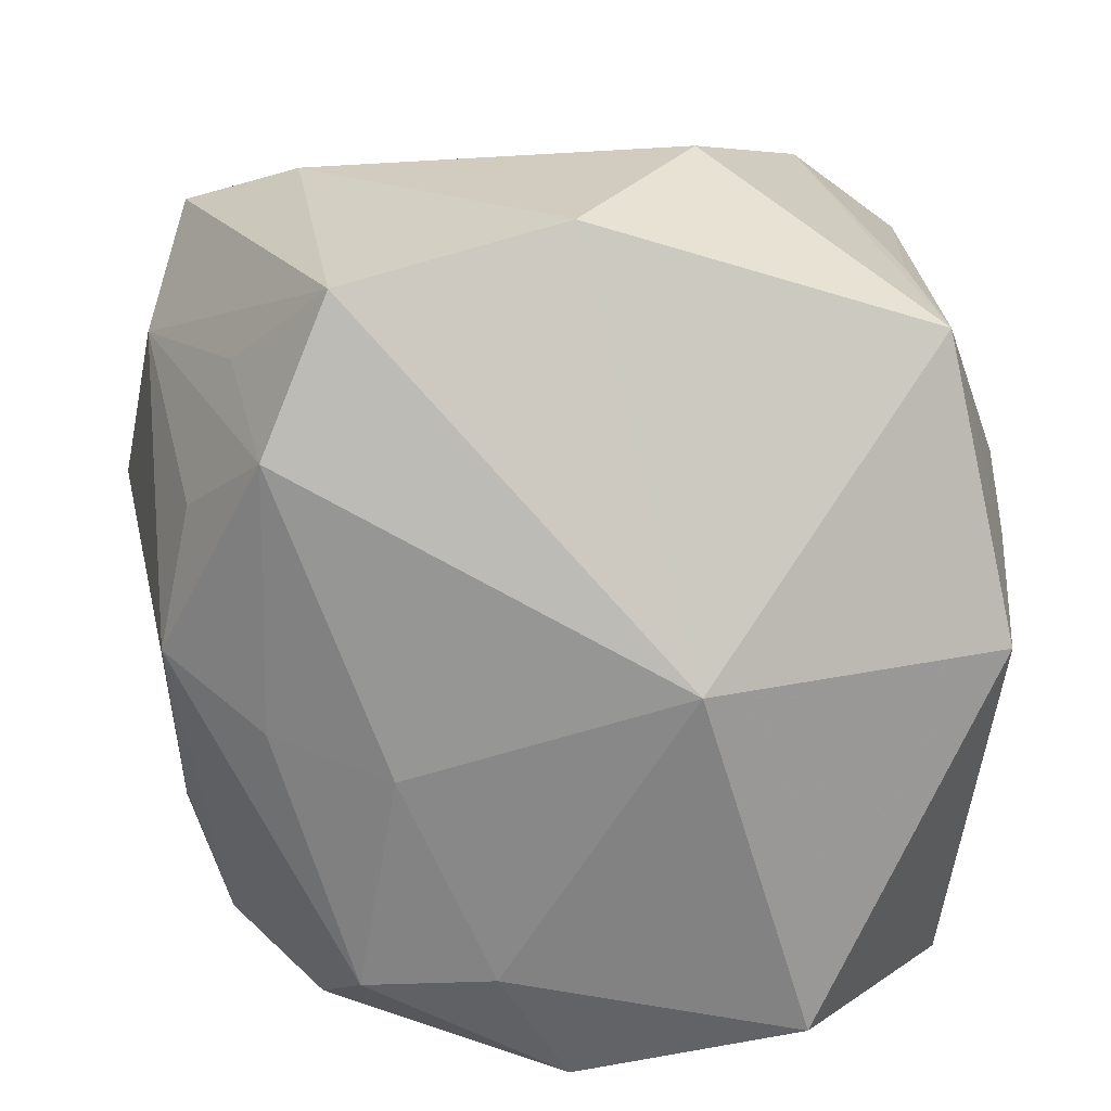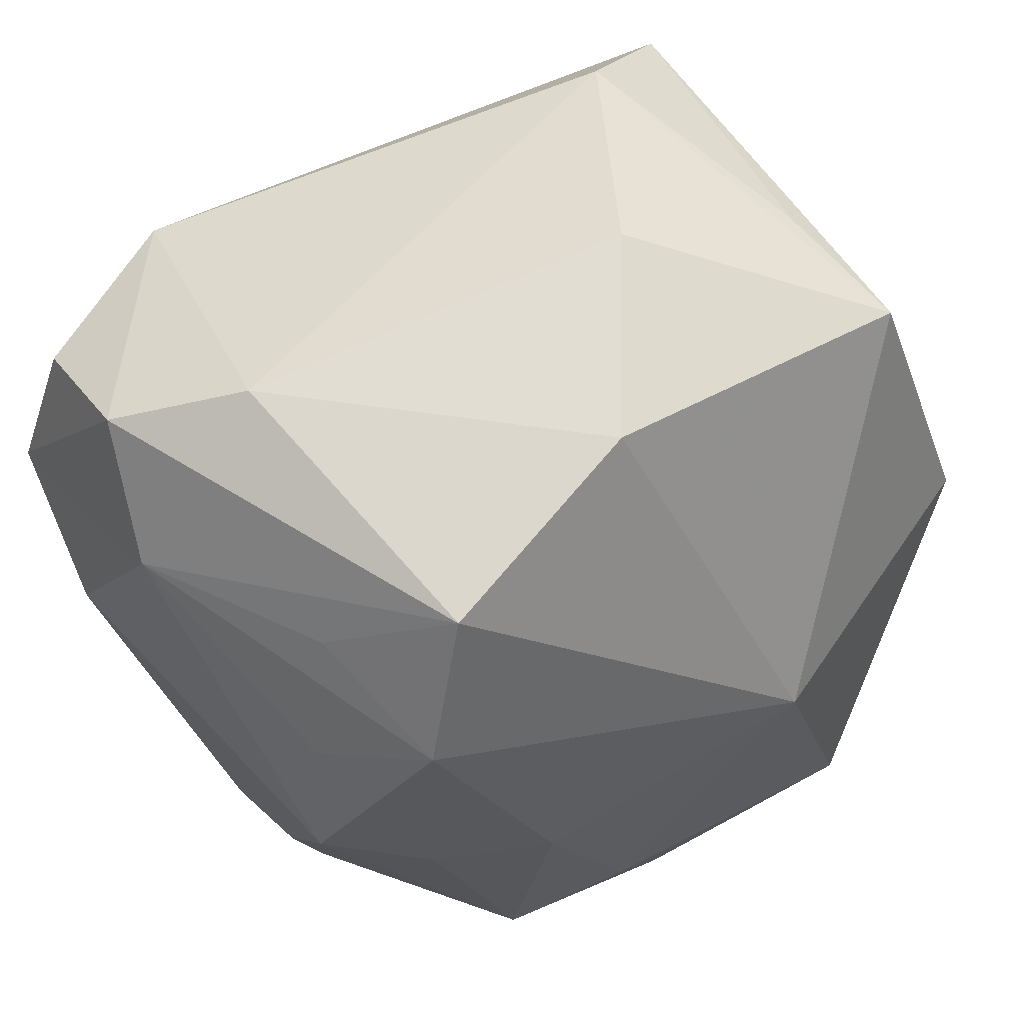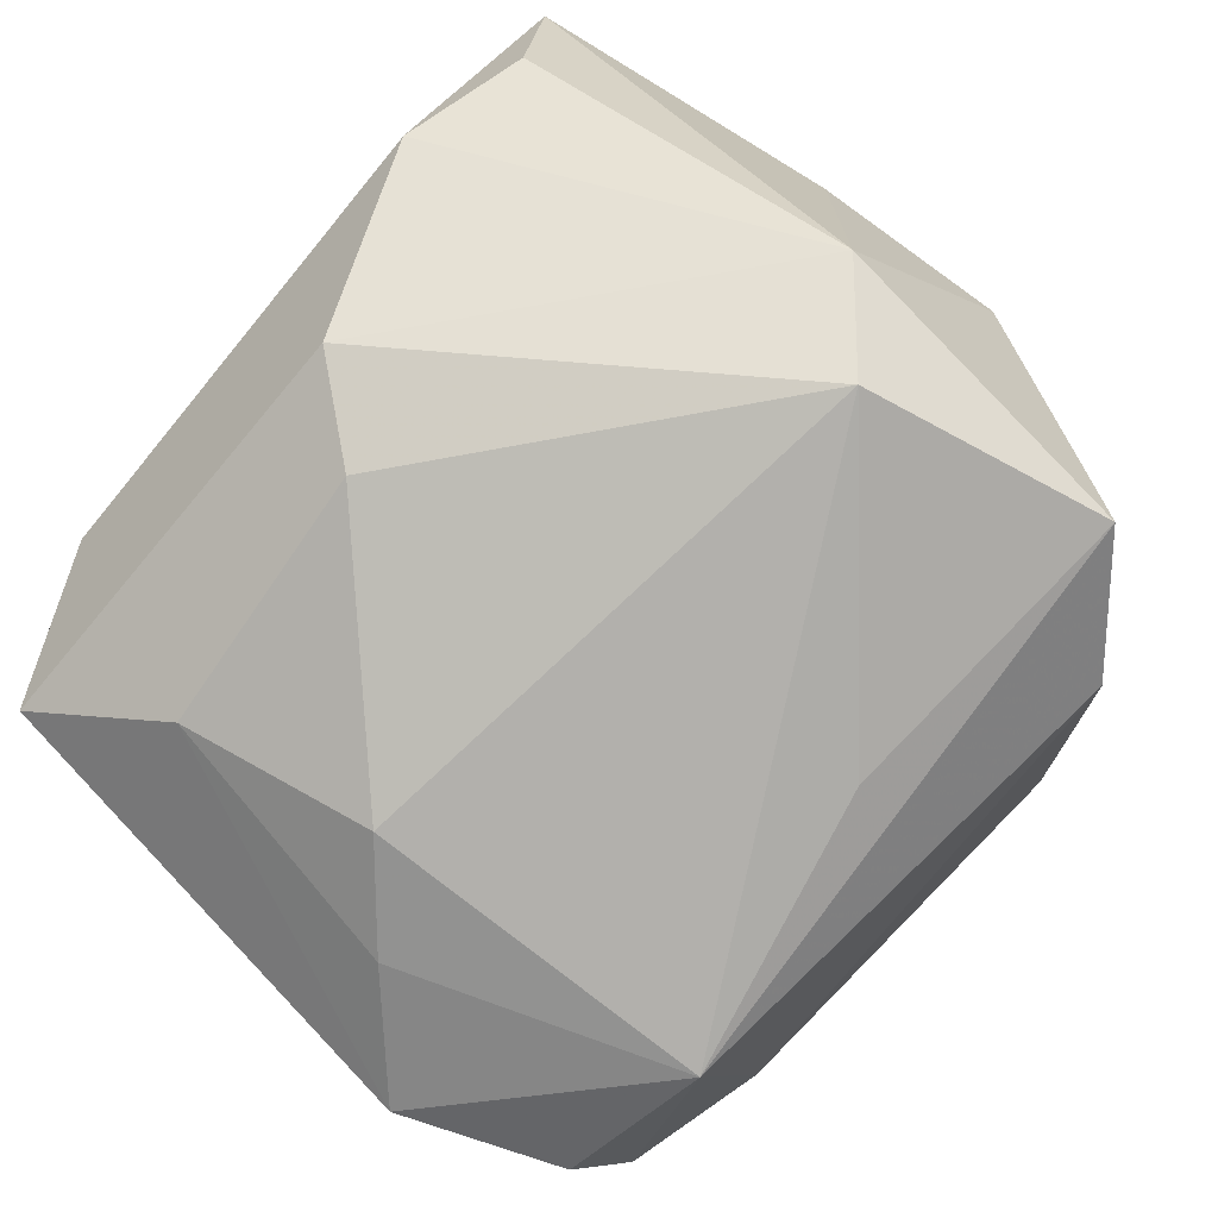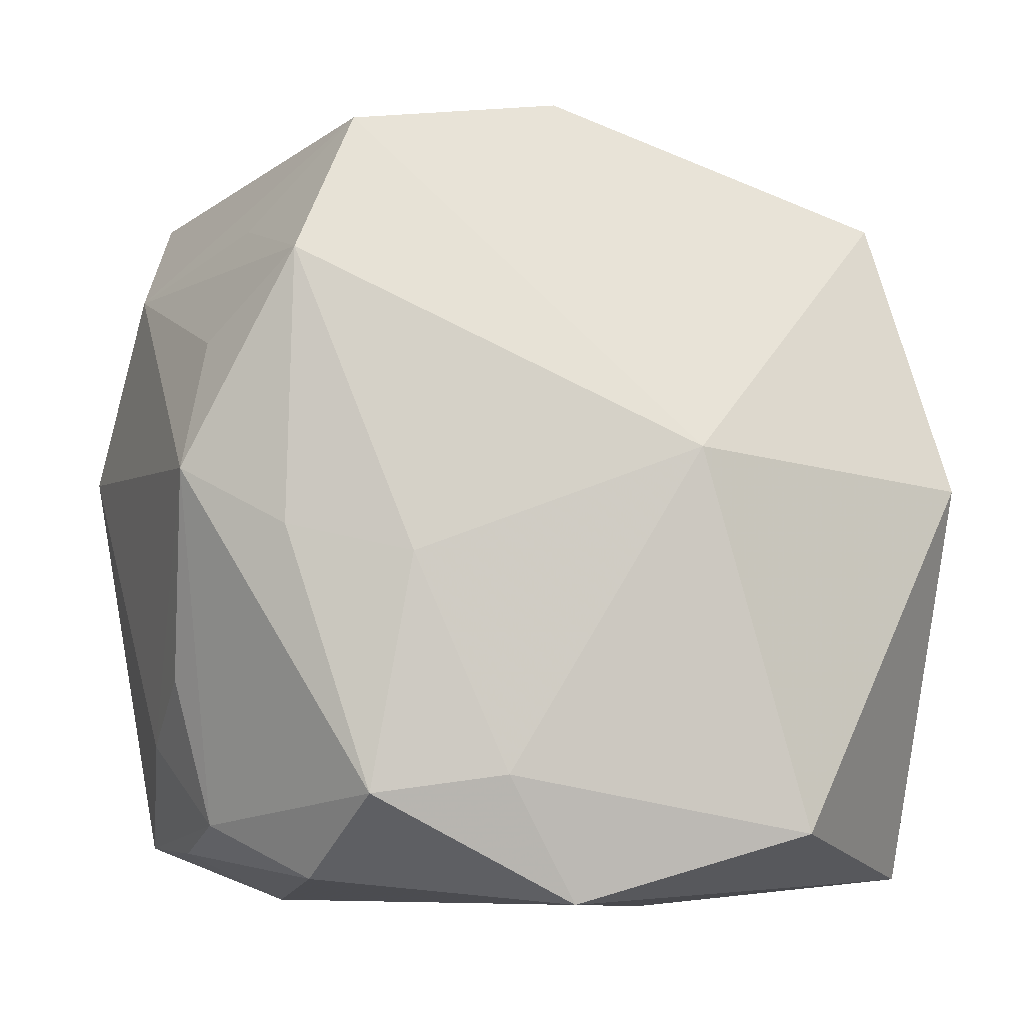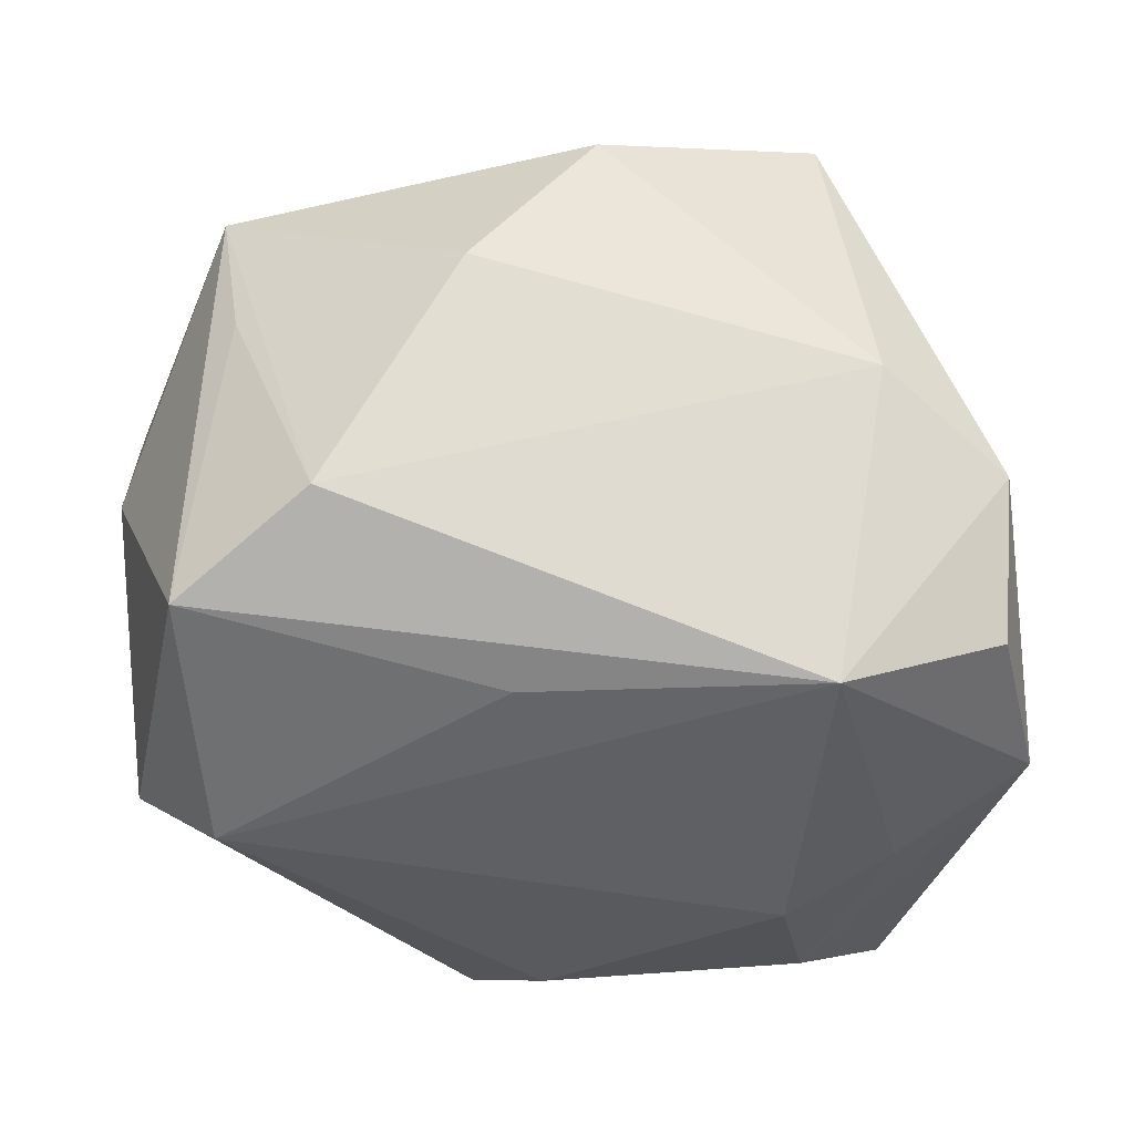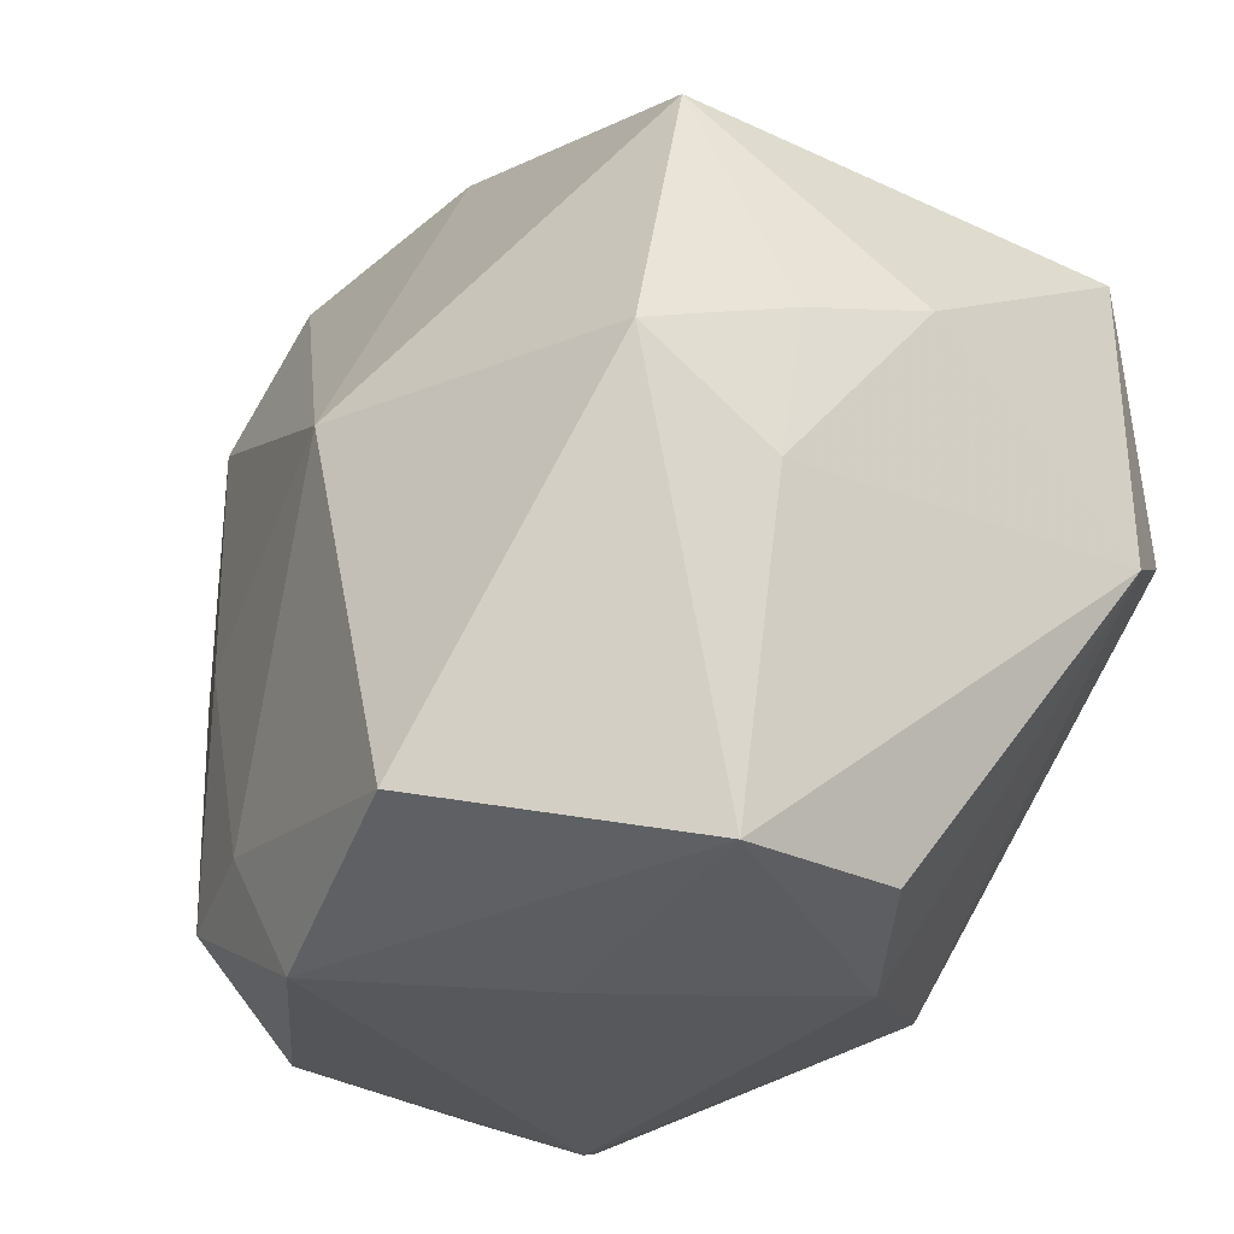
<metadata>
{"format":"obj","ext":"obj","renderer":"f3d","projection":"perspective","resolution":1024,"background":"white","views":[{"elev":25.5,"azim":-2.0,"up":"+Y"},{"elev":62.7,"azim":-32.9,"up":"+Y"},{"elev":-78.9,"azim":50.6,"up":"+Z"},{"elev":-6.1,"azim":-10.9,"up":"+Y"},{"elev":-41.9,"azim":174.3,"up":"+Z"},{"elev":-28.2,"azim":59.8,"up":"+Y"}]}
</metadata>
<code>
v 0.0006707 0.03815 0.01617
v -0.02485 -0.002242 0.02592
v -0.03351 0.002941 0.02067
v -0.02385 -0.02099 -0.02444
v -0.0328 0.02445 -0.02418
v 0.03778 -0.00595 0.01042
v 0.03037 -0.03227 -0.003195
v 0.005691 0.02071 -0.02916
v 0.03383 -0.03329 0.01196
v -0.03578 0.02184 -0.003256
v -0.03103 0.01455 0.01741
v -0.0195 -0.004969 -0.03053
v -0.02985 -0.02811 0.01105
v 0.01989 -0.03561 -0.008211
v 0.009621 -0.03561 0.01101
v 0.03685 0.002262 0.0215
v 0.03245 0.02337 -0.0248
v -0.0189 0.02583 -0.0304
v 0.03137 0.02787 0.01414
v 0.01137 0.03918 0.0002347
v -0.0001455 -0.03457 0.02842
v 0.03541 -0.004413 -0.02271
v 0.02836 0.001221 -0.03053
v -0.01432 -0.004737 0.02978
v -0.03322 -0.01517 0.01239
v -0.0006878 -0.02288 -0.02661
v -0.02427 0.02182 0.026
v -0.02167 -0.03262 0.01816
v -0.02719 0.02564 0.01333
v 0.03802 0.006824 0.008512
v -0.03336 -0.03082 -0.01577
v 0.03878 0.00973 -0.002523
v -0.03091 -0.03098 -0.002381
v 0.01009 0.00432 0.03308
v -0.03956 0.004928 -0.01167
v -0.02223 0.0358 -0.005567
v -0.02146 -0.03561 -0.007807
v 0.02217 0.03228 -0.01946
v 0.005232 -0.03031 -0.02201
v -0.0278 0.001866 -0.02842
v -0.01867 0.03459 0.02162
v 0.01988 -0.02862 0.03137
v -0.01779 -0.02515 0.02842
v -0.03768 0.01056 -0.02493
v -0.03433 -0.02097 0.003195
v -0.03279 0.03093 -0.01231
v 0.02952 0.02847 0.001529
v -0.006236 -0.02357 0.03054
f 19 1 34
f 9 42 21
f 35 31 45
f 34 42 16
f 16 19 34
f 42 9 16
f 39 23 22
f 22 14 39
f 48 42 34
f 21 42 48
f 48 43 21
f 34 1 41
f 41 27 34
f 29 27 41
f 2 43 24
f 24 27 2
f 34 27 24
f 24 48 34
f 43 48 24
f 13 45 31
f 32 19 30
f 19 16 30
f 15 9 21
f 15 14 9
f 37 31 39
f 39 14 37
f 14 15 37
f 37 15 21
f 9 14 7
f 7 22 9
f 14 22 7
f 35 45 3
f 2 27 3
f 3 43 2
f 3 13 43
f 44 31 35
f 29 41 10
f 41 46 10
f 10 27 29
f 35 3 10
f 10 44 35
f 46 44 10
f 36 41 1
f 36 46 41
f 18 46 36
f 36 38 18
f 1 19 20
f 19 38 20
f 20 36 1
f 38 36 20
f 18 38 17
f 17 22 23
f 32 22 17
f 17 19 32
f 26 23 39
f 39 31 26
f 6 16 9
f 6 30 16
f 32 30 6
f 6 22 32
f 9 22 6
f 28 37 21
f 21 43 28
f 43 13 28
f 45 13 25
f 25 3 45
f 13 3 25
f 5 46 18
f 18 44 5
f 5 44 46
f 31 44 4
f 4 26 31
f 12 18 23
f 26 4 12
f 23 26 12
f 11 3 27
f 27 10 11
f 11 10 3
f 23 18 8
f 8 17 23
f 18 17 8
f 47 38 19
f 19 17 47
f 47 17 38
f 31 37 33
f 37 28 33
f 33 13 31
f 33 28 13
f 40 44 18
f 18 12 40
f 40 4 44
f 40 12 4

</code>
